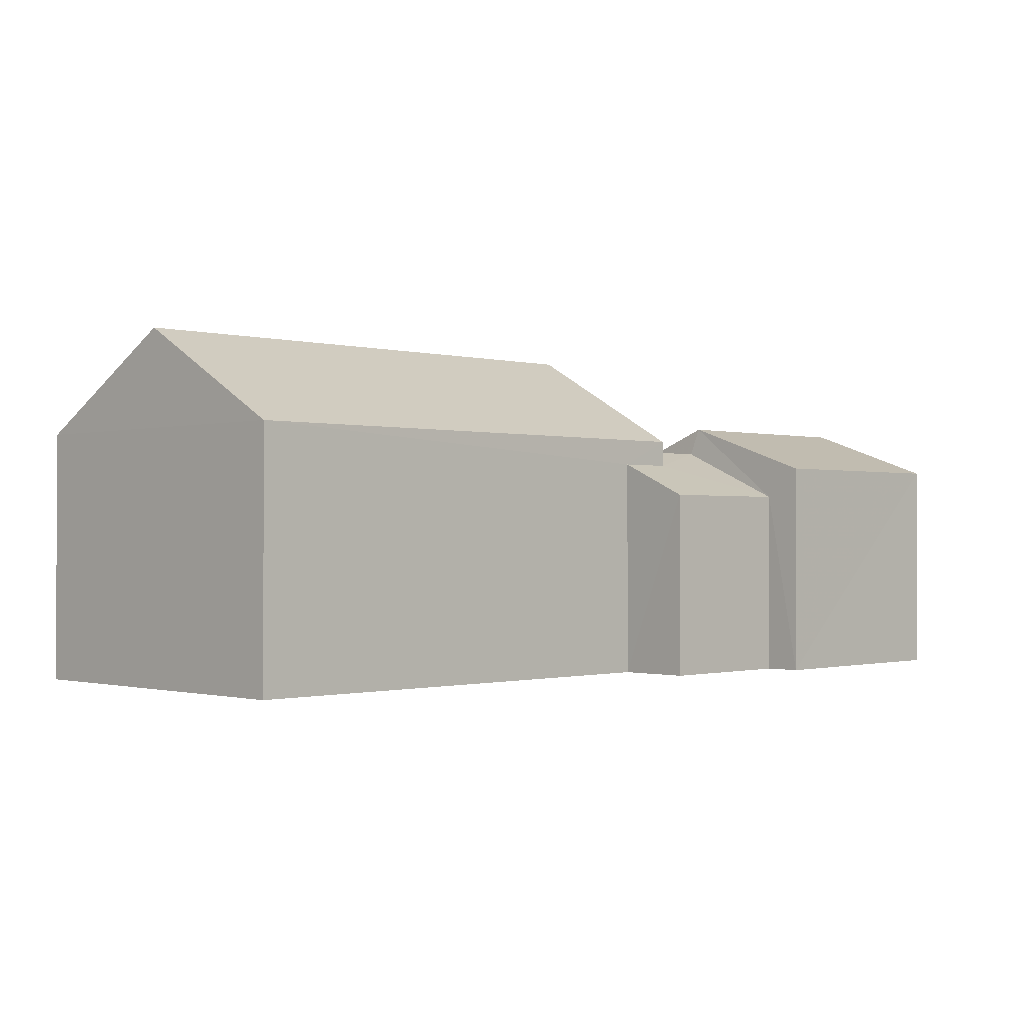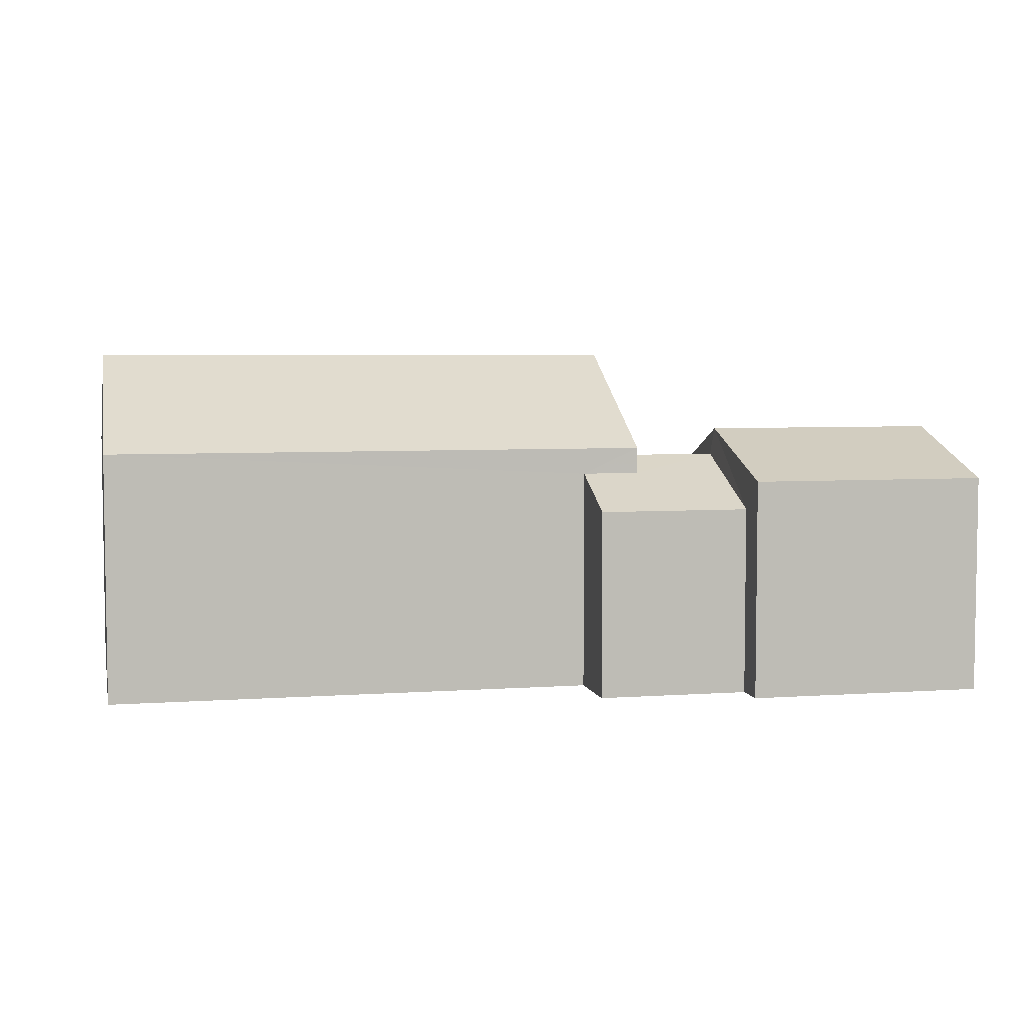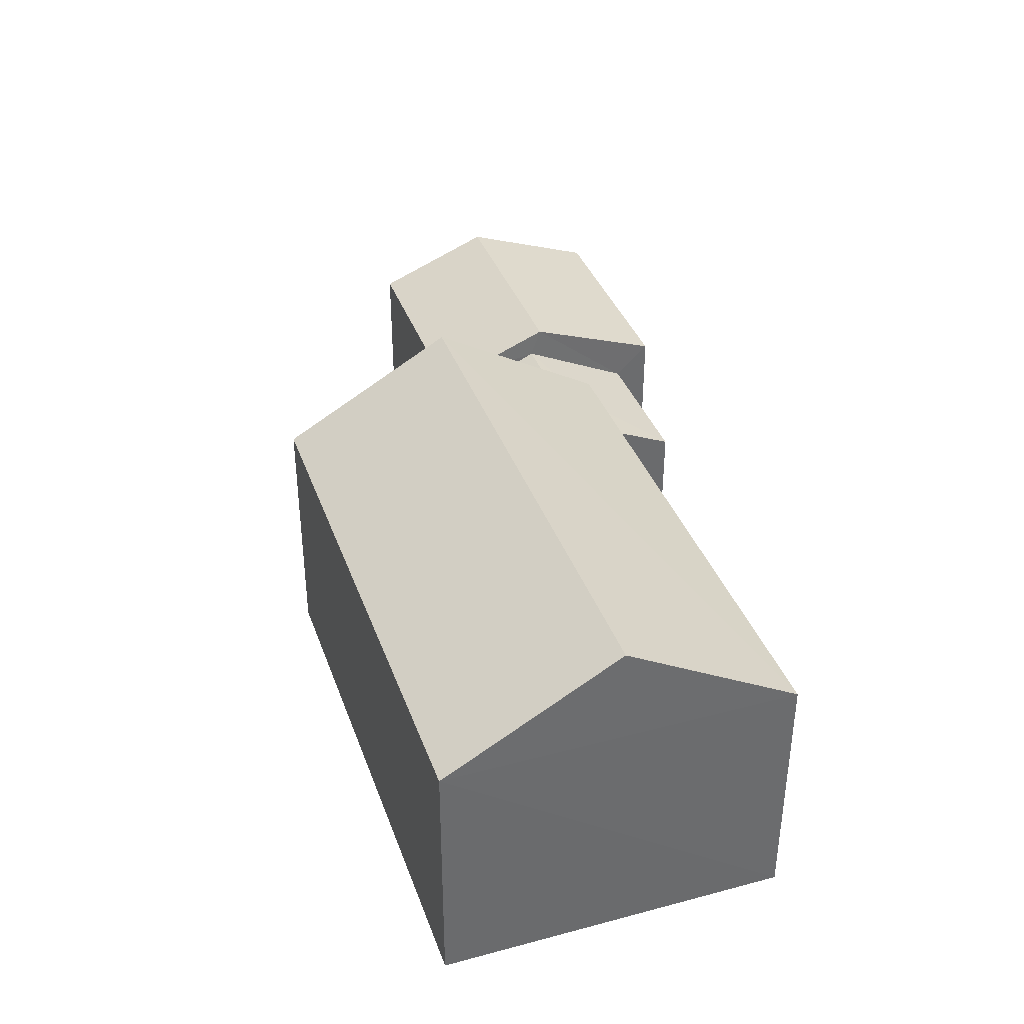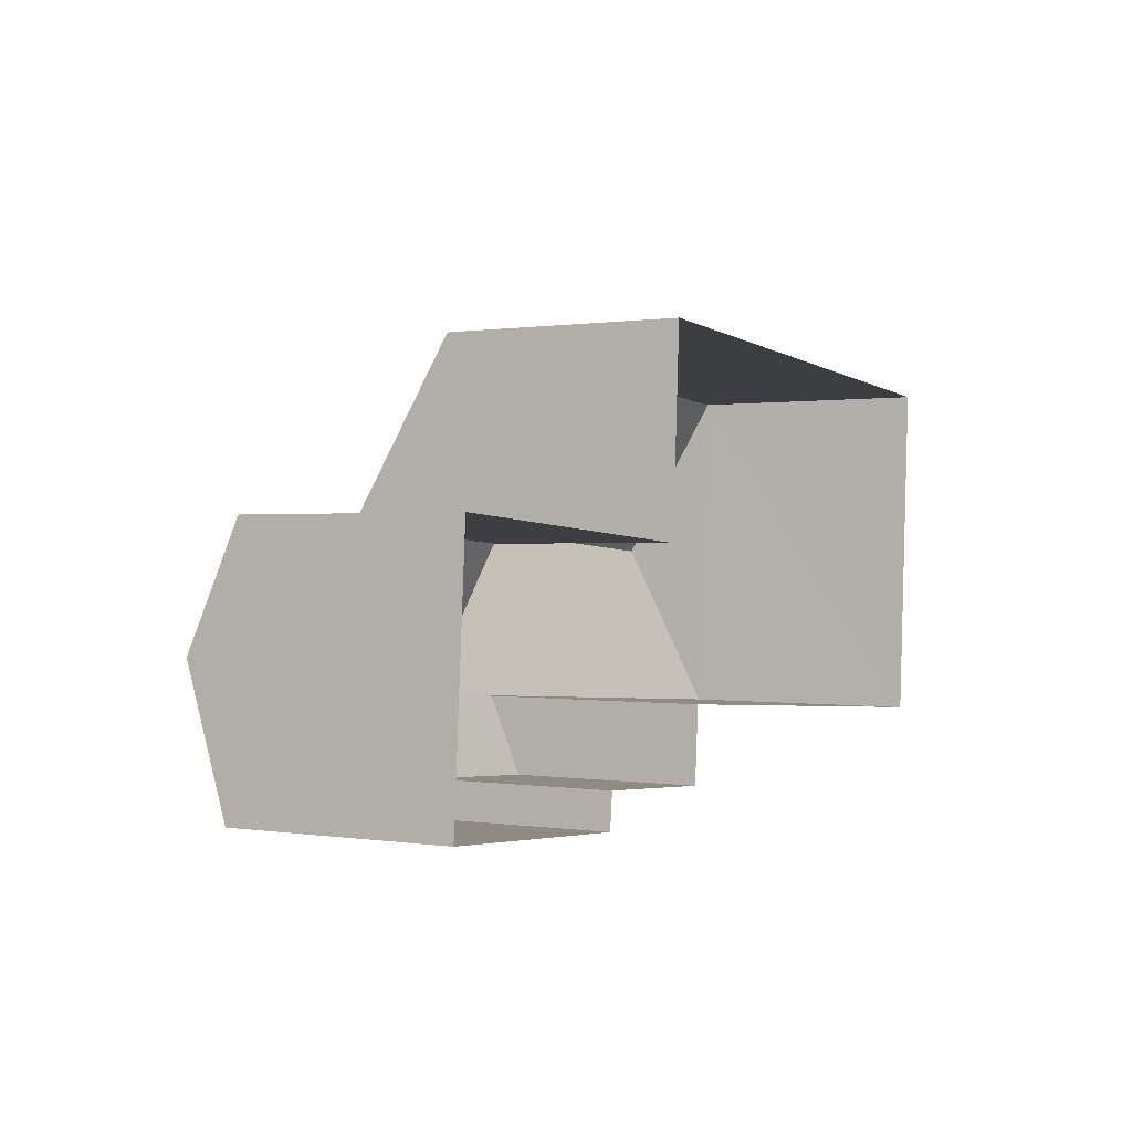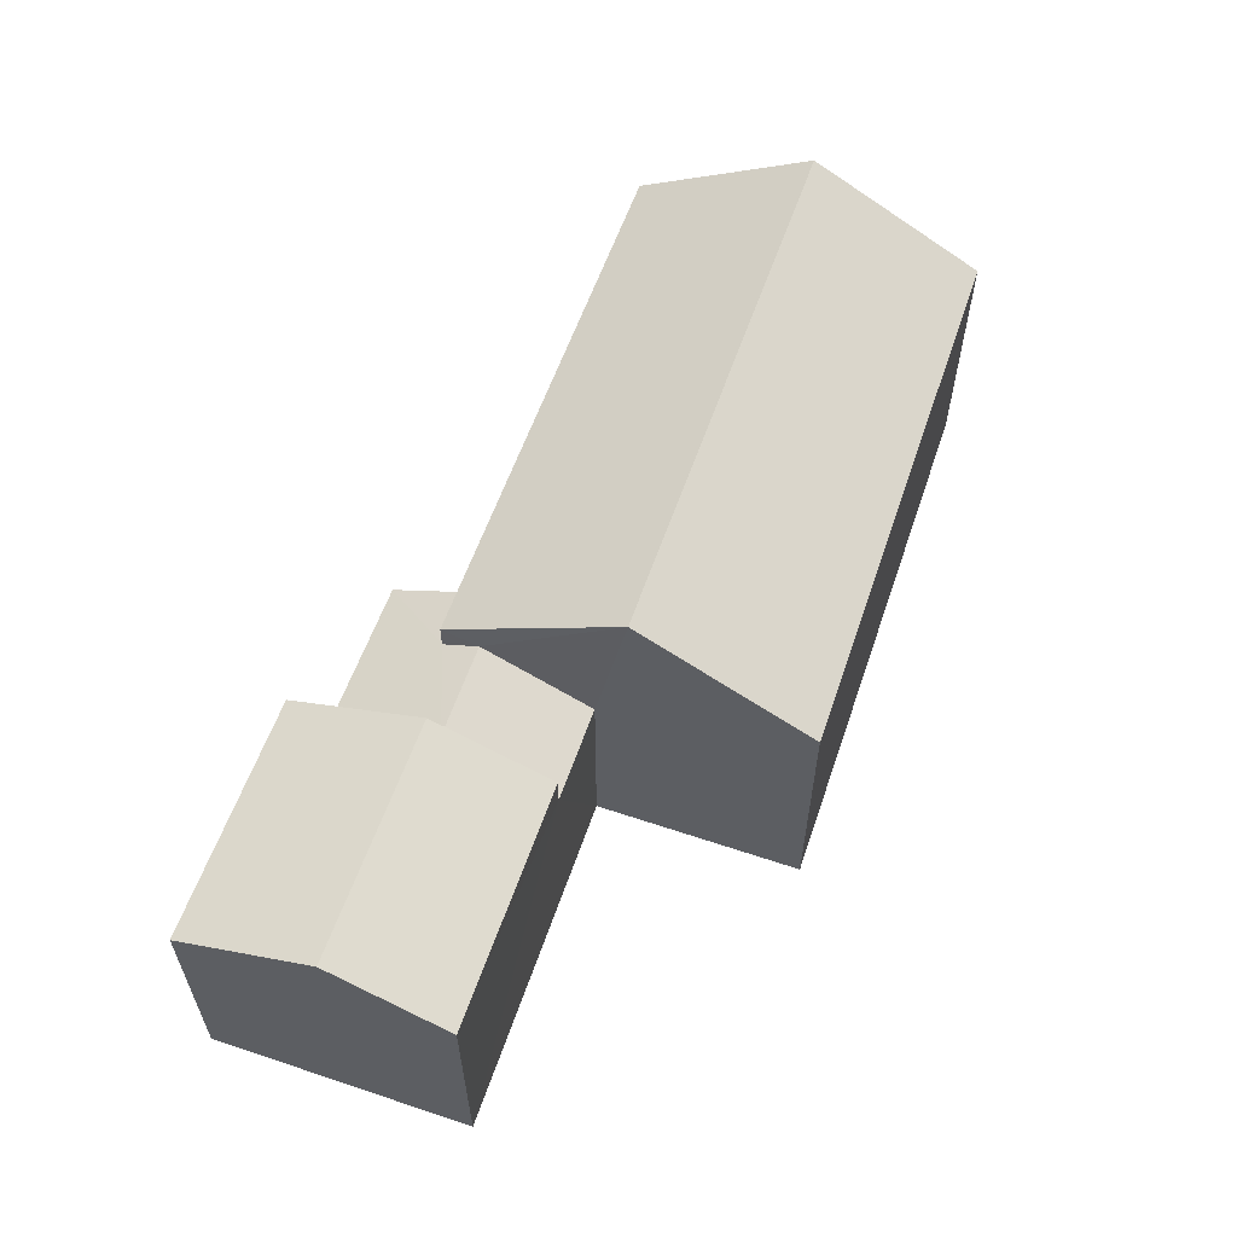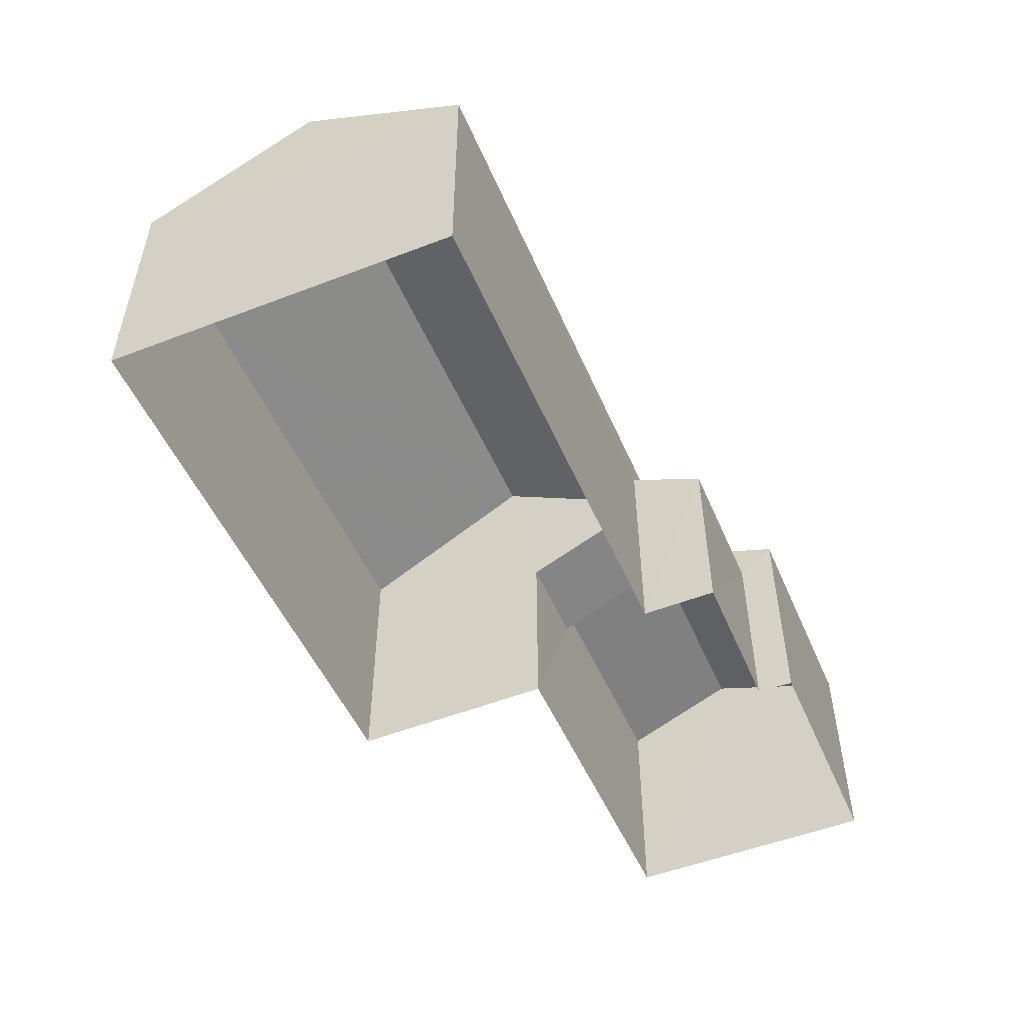
<metadata>
{"format":"obj","ext":"obj","renderer":"f3d","projection":"perspective","resolution":1024,"background":"white","views":[{"elev":-0.8,"azim":-41.1,"up":"+Z"},{"elev":5.1,"azim":-8.7,"up":"+Z"},{"elev":37.4,"azim":-104.8,"up":"+Z"},{"elev":0.4,"azim":120.8,"up":"+Y"},{"elev":58.4,"azim":112.8,"up":"+Z"},{"elev":-50.9,"azim":-63.2,"up":"+Z"}]}
</metadata>
<code>
v -3.11e+05 4.283e+04 2.907
v -3.11e+05 4.282e+04 2.905
v -3.11e+05 4.282e+04 2.903
v -3.11e+05 4.282e+04 2.898
v -3.11e+05 4.282e+04 2.902
v -3.11e+05 4.282e+04 2.902
v -3.11e+05 4.282e+04 2.907
v -3.11e+05 4.282e+04 2.904
v -3.11e+05 4.282e+04 2.902
v -3.11e+05 4.282e+04 2.901
v -3.11e+05 4.282e+04 9.672
v -3.11e+05 4.282e+04 7.785
v -3.11e+05 4.282e+04 9.667
v -3.11e+05 4.283e+04 7.789
v -3.11e+05 4.282e+04 8.145
v -3.11e+05 4.282e+04 7.214
v -3.11e+05 4.282e+04 7.212
v -3.11e+05 4.282e+04 8.147
v -3.11e+05 4.282e+04 7.27
v -3.11e+05 4.282e+04 6.608
v -3.11e+05 4.282e+04 7.27
v -3.11e+05 4.282e+04 6.609
v -3.11e+05 4.282e+04 7.6
v -3.11e+05 4.282e+04 7.6
v -3.11e+05 4.282e+04 7.208
v -3.11e+05 4.282e+04 7.21
v -3.11e+05 4.282e+04 6.612
v -3.11e+05 4.282e+04 6.611
v -3.11e+05 4.282e+04 7.78
v -3.11e+05 4.282e+04 7.784
f 1 2 3
f 4 3 5
f 6 2 7
f 8 6 7
f 9 6 8
f 10 5 6
f 3 2 5
f 5 2 6
f 11 12 13
f 11 14 12
f 15 16 17
f 15 18 16
f 19 20 21
f 20 22 21
f 21 23 24
f 21 22 23
f 18 25 26
f 18 15 25
f 27 28 24
f 23 27 24
f 29 30 11
f 13 29 11
f 14 1 3
f 12 14 3
f 17 16 27
f 28 27 2
f 2 27 7
f 27 16 7
f 4 19 29
f 29 19 30
f 4 5 19
f 30 19 21
f 26 9 8
f 26 25 9
f 22 20 10
f 6 22 10
f 2 1 28
f 30 21 24
f 11 24 28
f 11 30 24
f 28 1 14
f 11 28 14
f 6 9 22
f 17 27 23
f 23 22 15
f 17 23 15
f 22 9 25
f 15 22 25
f 3 4 12
f 12 29 13
f 12 4 29
f 26 8 18
f 8 7 18
f 7 16 18
f 20 19 5
f 10 20 5

</code>
